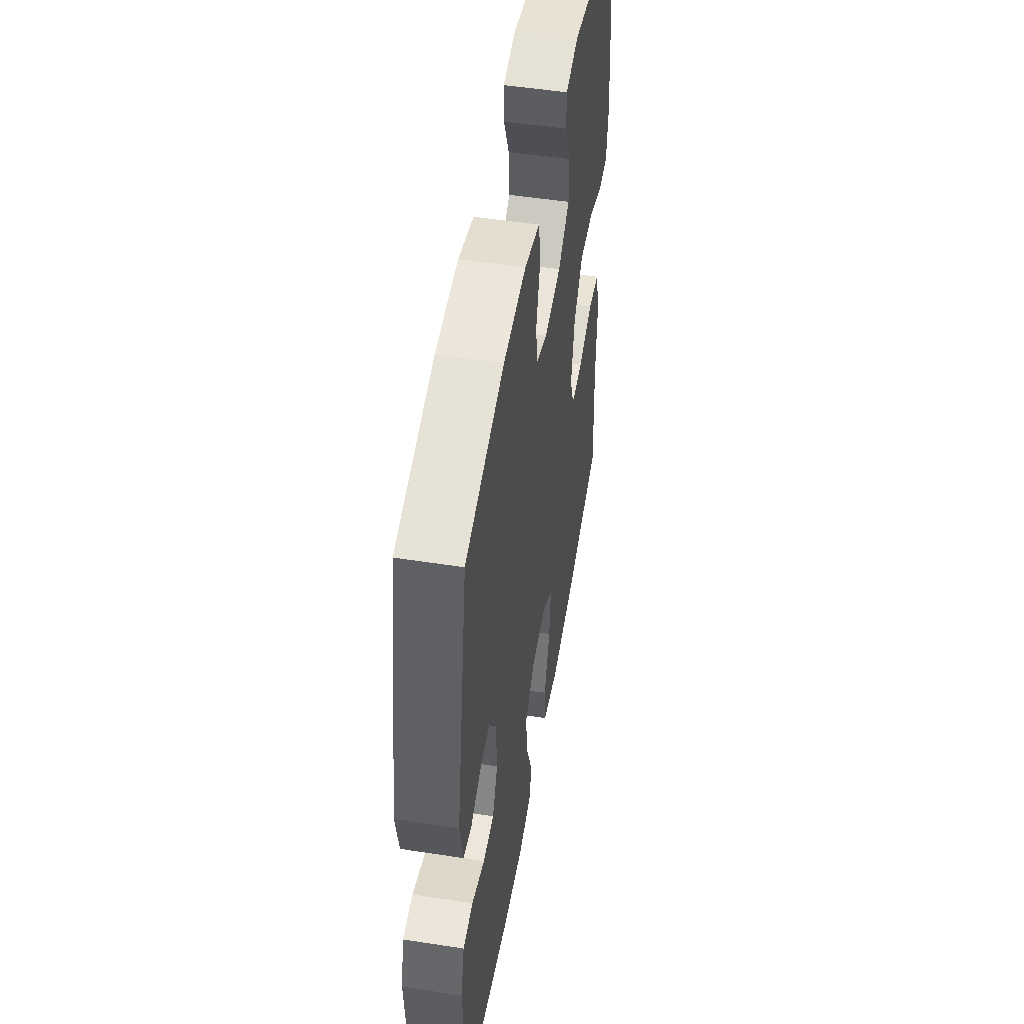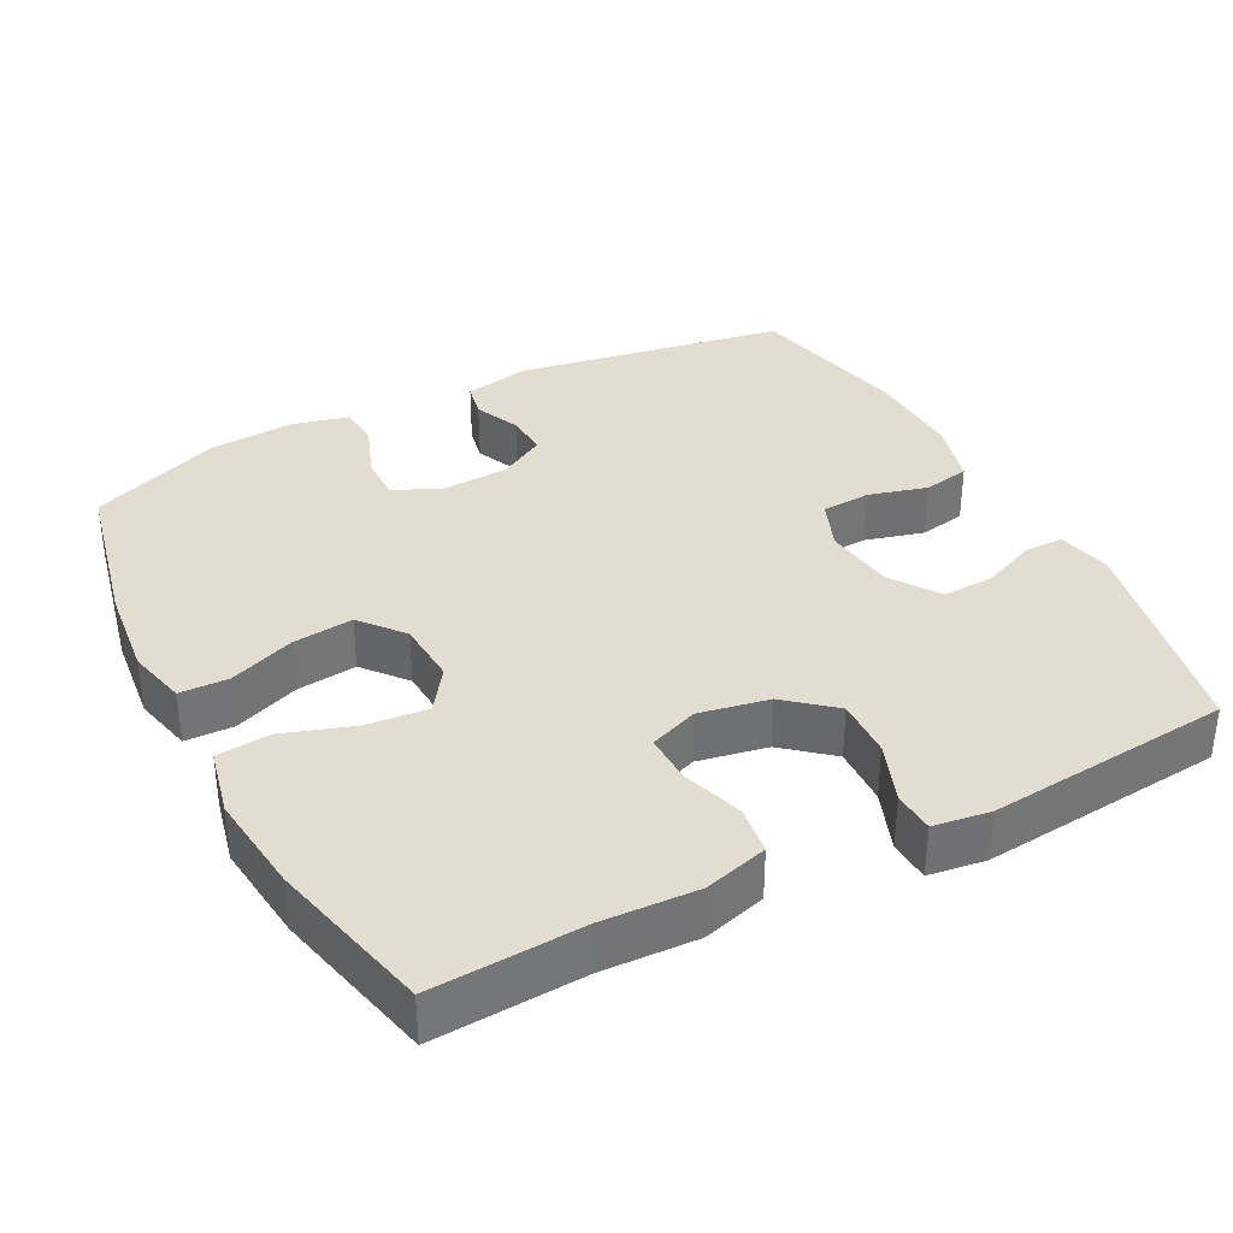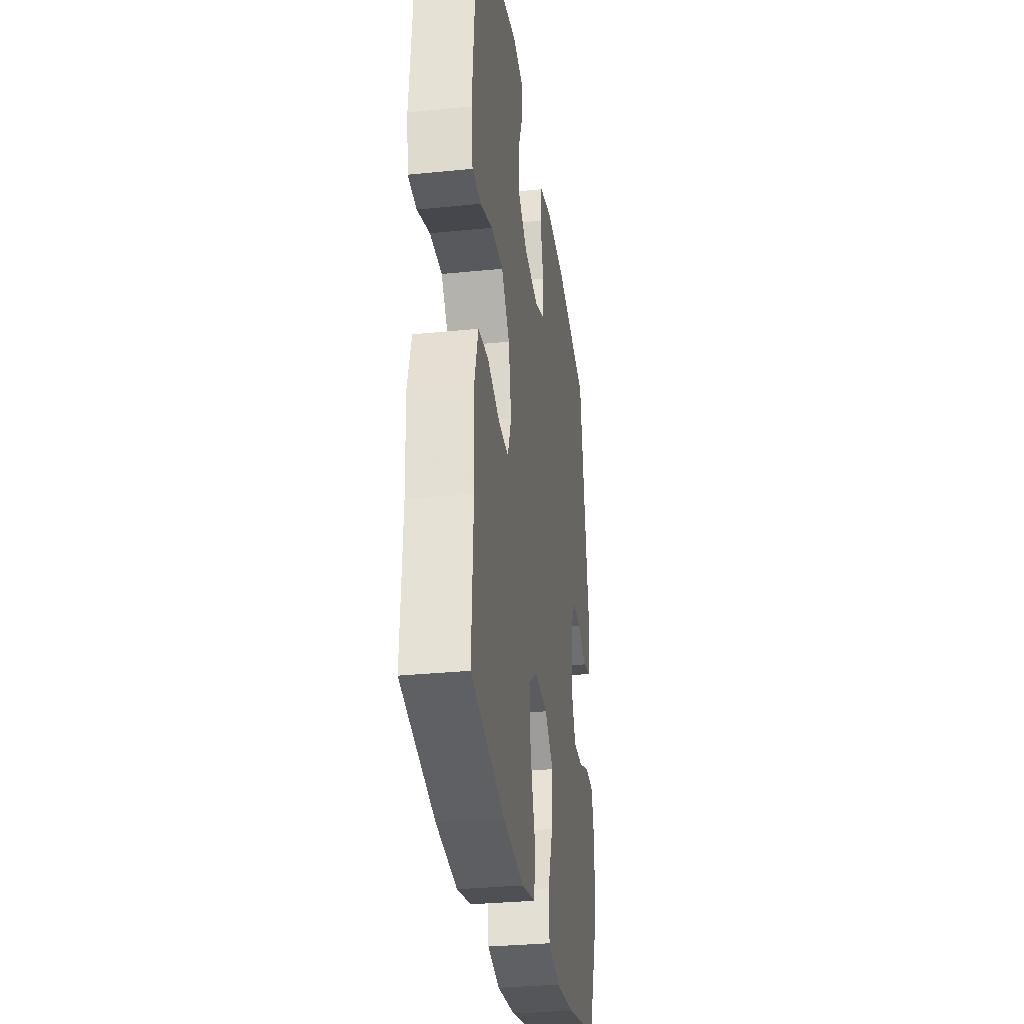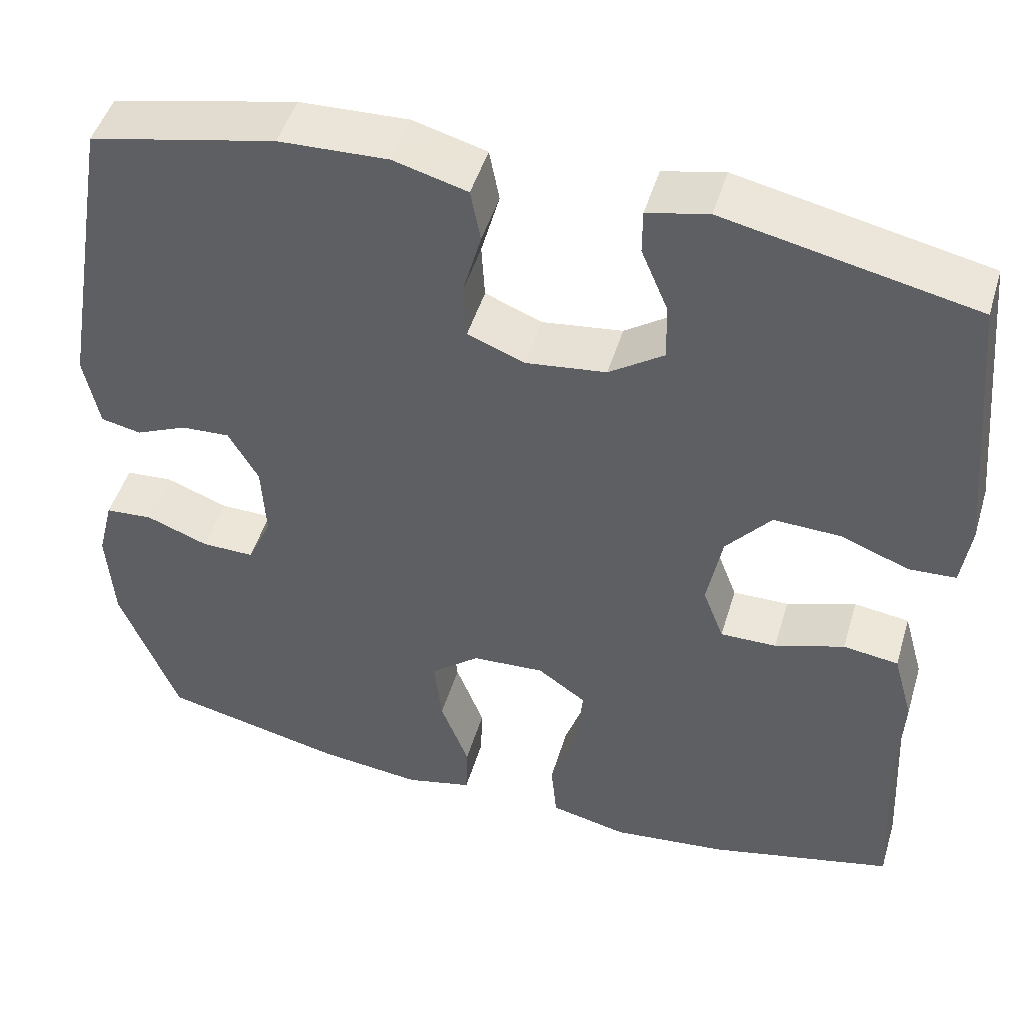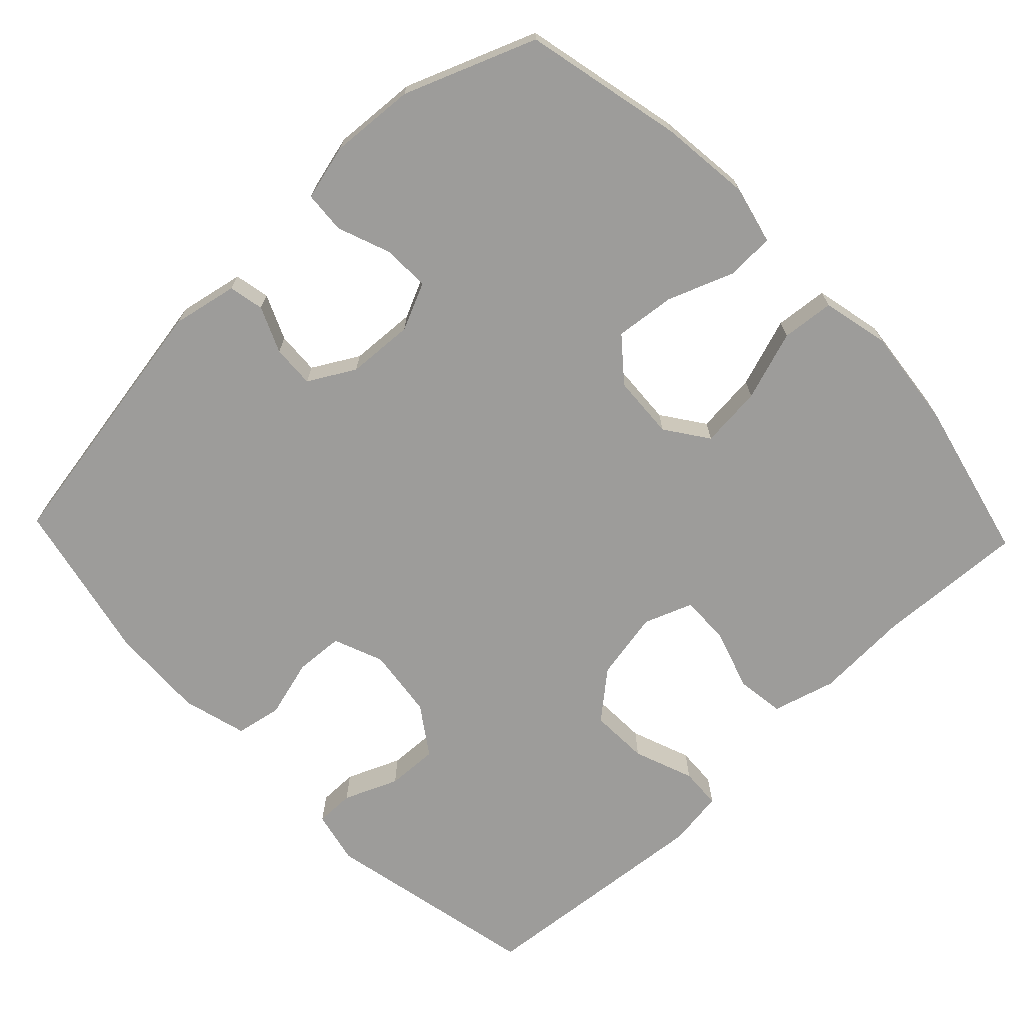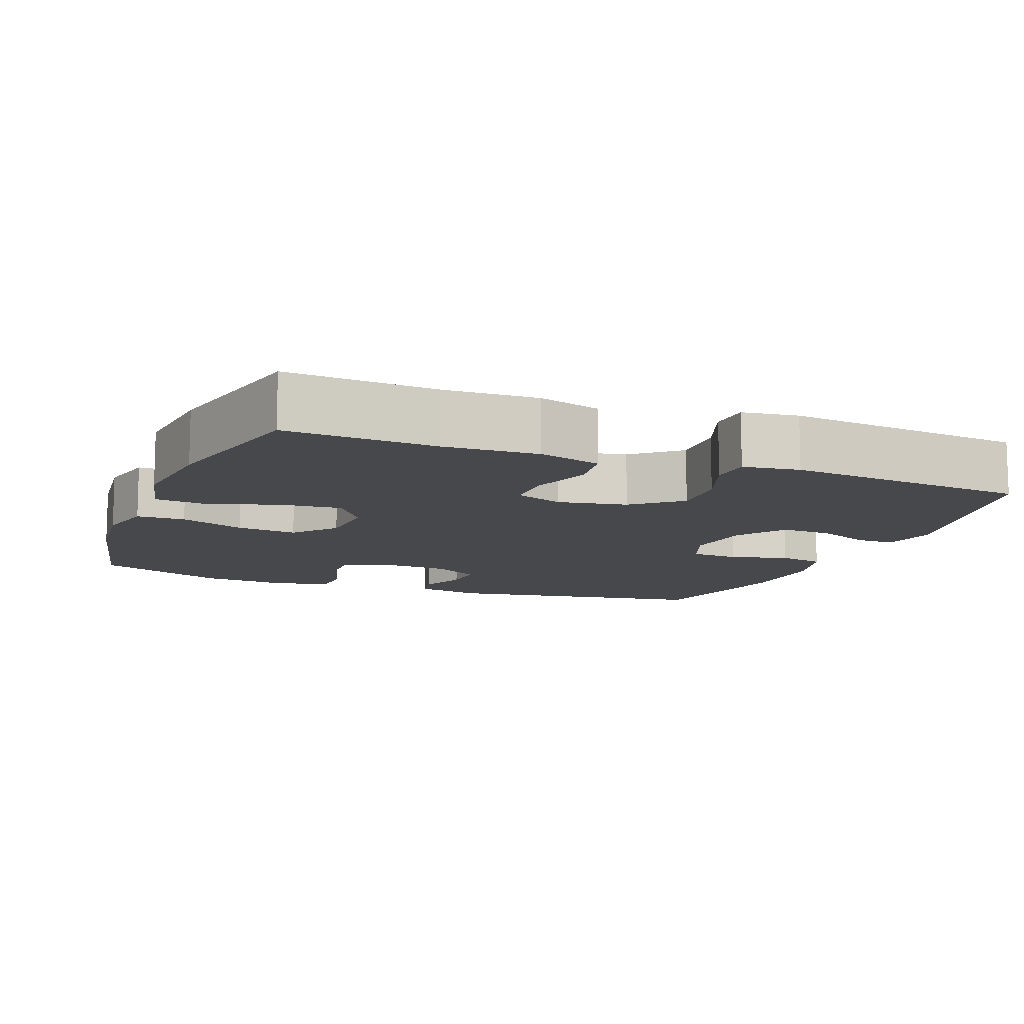
<metadata>
{"format":"obj","ext":"obj","renderer":"f3d","projection":"perspective","resolution":1024,"background":"white","views":[{"elev":50.9,"azim":99.6,"up":"+Z"},{"elev":35.4,"azim":-117.6,"up":"+Y"},{"elev":-31.6,"azim":-81.9,"up":"+Z"},{"elev":47.7,"azim":-163.5,"up":"+Z"},{"elev":-70.0,"azim":133.6,"up":"+Y"},{"elev":-11.1,"azim":-111.5,"up":"+Y"}]}
</metadata>
<code>
v 0.5 0.07 0.5
v 0.563 0.07 0.133
v 0.545 0.07 0.044
v 0.497 0.07 0.034
v 0.435 0.07 0.061
v 0.377 0.07 0.064
v 0.341 0.07 0.001
v 0.336 0.07 -0.09
v 0.365 0.07 -0.154
v 0.428 0.07 -0.153
v 0.502 0.07 -0.125
v 0.559 0.07 -0.129
v 0.578 0.07 -0.205
v 0.57 0.07 -0.321
v 0.5 0.07 -0.5
v 0.283 0.07 -0.549
v 0.159 0.07 -0.563
v 0.079 0.07 -0.544
v 0.077 0.07 -0.478
v 0.111 0.07 -0.389
v 0.12 0.07 -0.307
v 0.062 0.07 -0.259
v -0.025 0.07 -0.254
v -0.083 0.07 -0.295
v -0.075 0.07 -0.379
v -0.043 0.07 -0.474
v -0.05 0.07 -0.546
v -0.142 0.07 -0.567
v -0.279 0.07 -0.552
v -0.5 0.07 -0.5
v -0.489 0.07 -0.296
v -0.495 0.07 -0.168
v -0.471 0.07 -0.082
v -0.405 0.07 -0.073
v -0.322 0.07 -0.1
v -0.255 0.07 -0.101
v -0.23 0.07 -0.035
v -0.248 0.07 0.059
v -0.302 0.07 0.123
v -0.382 0.07 0.12
v -0.464 0.07 0.089
v -0.52 0.07 0.092
v -0.531 0.07 0.169
v -0.5 0.07 0.5
v -0.203 0.07 0.563
v -0.13 0.07 0.547
v -0.13 0.07 0.494
v -0.161 0.07 0.42
v -0.164 0.07 0.35
v -0.098 0.07 0.305
v -0.002 0.07 0.293
v 0.066 0.07 0.32
v 0.07 0.07 0.386
v 0.048 0.07 0.466
v 0.06 0.07 0.529
v 0.148 0.07 0.553
v 0.278 0.07 0.548
v 0.5 0 0.5
v 0.563 0 0.133
v 0.545 0 0.044
v 0.497 0 0.034
v 0.435 0 0.061
v 0.377 0 0.064
v 0.341 0 0.001
v 0.336 0 -0.09
v 0.365 0 -0.154
v 0.428 0 -0.153
v 0.502 0 -0.125
v 0.559 0 -0.129
v 0.578 0 -0.205
v 0.57 0 -0.321
v 0.5 0 -0.5
v 0.283 0 -0.549
v 0.159 0 -0.563
v 0.079 0 -0.544
v 0.077 0 -0.478
v 0.111 0 -0.389
v 0.12 0 -0.307
v 0.062 0 -0.259
v -0.025 0 -0.254
v -0.083 0 -0.295
v -0.075 0 -0.379
v -0.043 0 -0.474
v -0.05 0 -0.546
v -0.142 0 -0.567
v -0.279 0 -0.552
v -0.5 0 -0.5
v -0.489 0 -0.296
v -0.495 0 -0.168
v -0.471 0 -0.082
v -0.405 0 -0.073
v -0.322 0 -0.1
v -0.255 0 -0.101
v -0.23 0 -0.035
v -0.248 0 0.059
v -0.302 0 0.123
v -0.382 0 0.12
v -0.464 0 0.089
v -0.52 0 0.092
v -0.531 0 0.169
v -0.5 0 0.5
v -0.203 0 0.563
v -0.13 0 0.547
v -0.13 0 0.494
v -0.161 0 0.42
v -0.164 0 0.35
v -0.098 0 0.305
v -0.002 0 0.293
v 0.066 0 0.32
v 0.07 0 0.386
v 0.048 0 0.466
v 0.06 0 0.529
v 0.148 0 0.553
v 0.278 0 0.548
f 3 4 5
f 2 3 5
f 1 2 5
f 57 1 5
f 56 57 5
f 55 56 5
f 54 55 5
f 53 54 5
f 52 53 5 6
f 51 52 6 7
f 50 51 7 8
f 49 50 8 9
f 46 47 48
f 45 46 48
f 44 45 48
f 43 44 48
f 42 43 48
f 41 42 48
f 40 41 48
f 39 40 48 49
f 38 39 49 9
f 33 34 35
f 32 33 35
f 31 32 35
f 31 35 36
f 30 31 36
f 29 30 36
f 28 29 36
f 27 28 36
f 26 27 36
f 25 26 36
f 24 25 36 37
f 18 19 20
f 17 18 20
f 16 17 20
f 15 16 20
f 14 15 20
f 13 14 20
f 12 13 20
f 11 12 20
f 10 11 20
f 9 10 20 21
f 38 9 21 22
f 23 24 37 38
f 22 23 38
f 62 61 60
f 62 60 59
f 62 59 58
f 62 58 114
f 62 114 113
f 62 113 112
f 62 112 111
f 62 111 110
f 63 62 110 109
f 64 63 109 108
f 65 64 108 107
f 66 65 107 106
f 105 104 103
f 105 103 102
f 105 102 101
f 105 101 100
f 105 100 99
f 105 99 98
f 105 98 97
f 106 105 97 96
f 66 106 96 95
f 92 91 90
f 92 90 89
f 92 89 88
f 93 92 88
f 93 88 87
f 93 87 86
f 93 86 85
f 93 85 84
f 93 84 83
f 93 83 82
f 94 93 82 81
f 77 76 75
f 77 75 74
f 77 74 73
f 77 73 72
f 77 72 71
f 77 71 70
f 77 70 69
f 77 69 68
f 77 68 67
f 78 77 67 66
f 79 78 66 95
f 95 94 81 80
f 95 80 79
f 1 58 59 2
f 2 59 60 3
f 3 60 61 4
f 4 61 62 5
f 5 62 63 6
f 6 63 64 7
f 7 64 65 8
f 8 65 66 9
f 9 66 67 10
f 10 67 68 11
f 11 68 69 12
f 12 69 70 13
f 13 70 71 14
f 14 71 72 15
f 15 72 73 16
f 16 73 74 17
f 17 74 75 18
f 18 75 76 19
f 19 76 77 20
f 20 77 78 21
f 21 78 79 22
f 22 79 80 23
f 23 80 81 24
f 24 81 82 25
f 25 82 83 26
f 26 83 84 27
f 27 84 85 28
f 28 85 86 29
f 29 86 87 30
f 30 87 88 31
f 31 88 89 32
f 32 89 90 33
f 33 90 91 34
f 34 91 92 35
f 35 92 93 36
f 36 93 94 37
f 37 94 95 38
f 38 95 96 39
f 39 96 97 40
f 40 97 98 41
f 41 98 99 42
f 42 99 100 43
f 43 100 101 44
f 44 101 102 45
f 45 102 103 46
f 46 103 104 47
f 47 104 105 48
f 48 105 106 49
f 49 106 107 50
f 50 107 108 51
f 51 108 109 52
f 52 109 110 53
f 53 110 111 54
f 54 111 112 55
f 55 112 113 56
f 56 113 114 57
f 57 114 58 1

</code>
